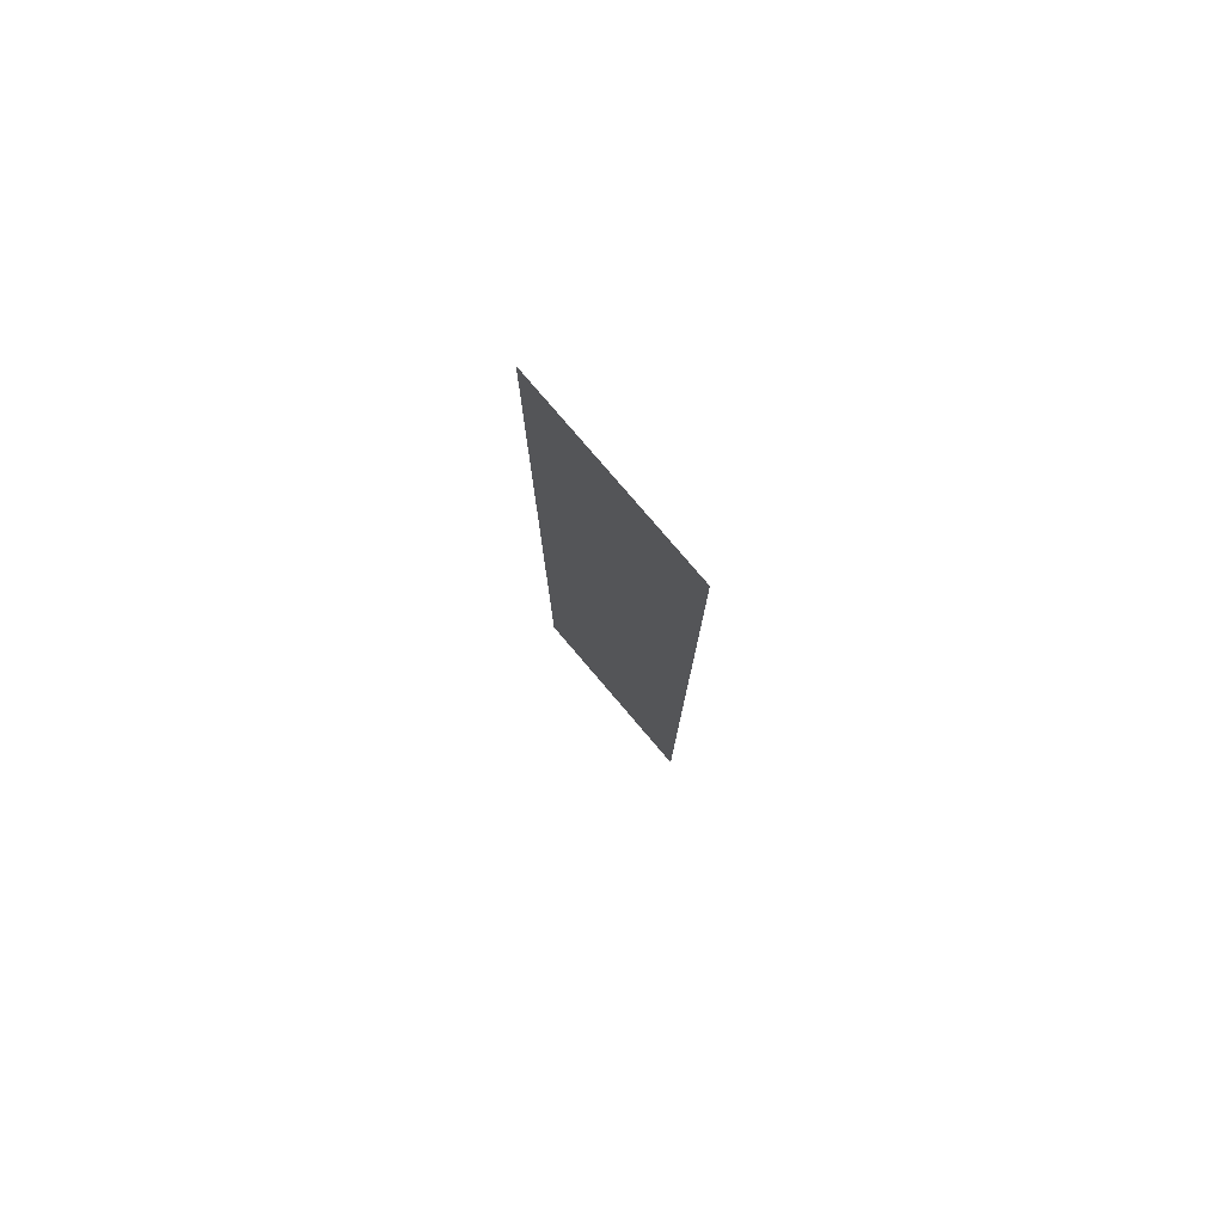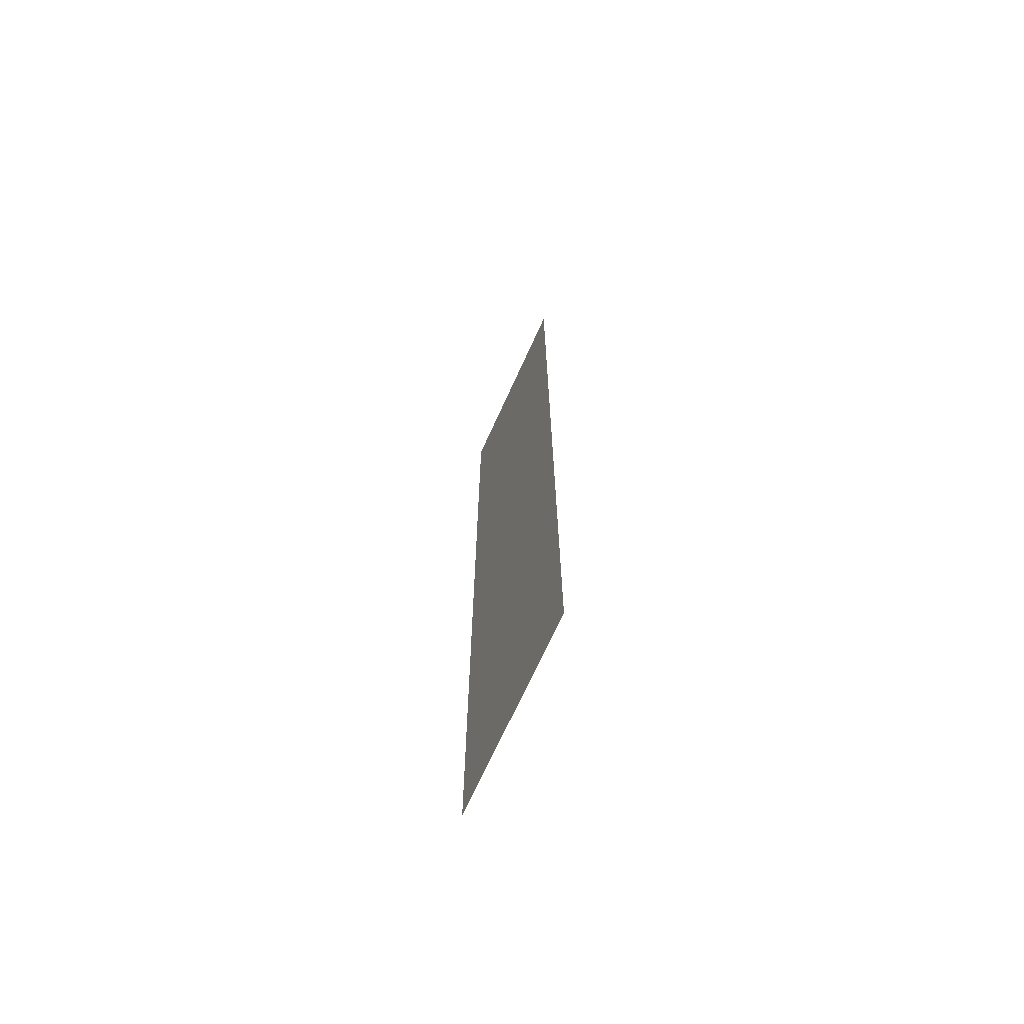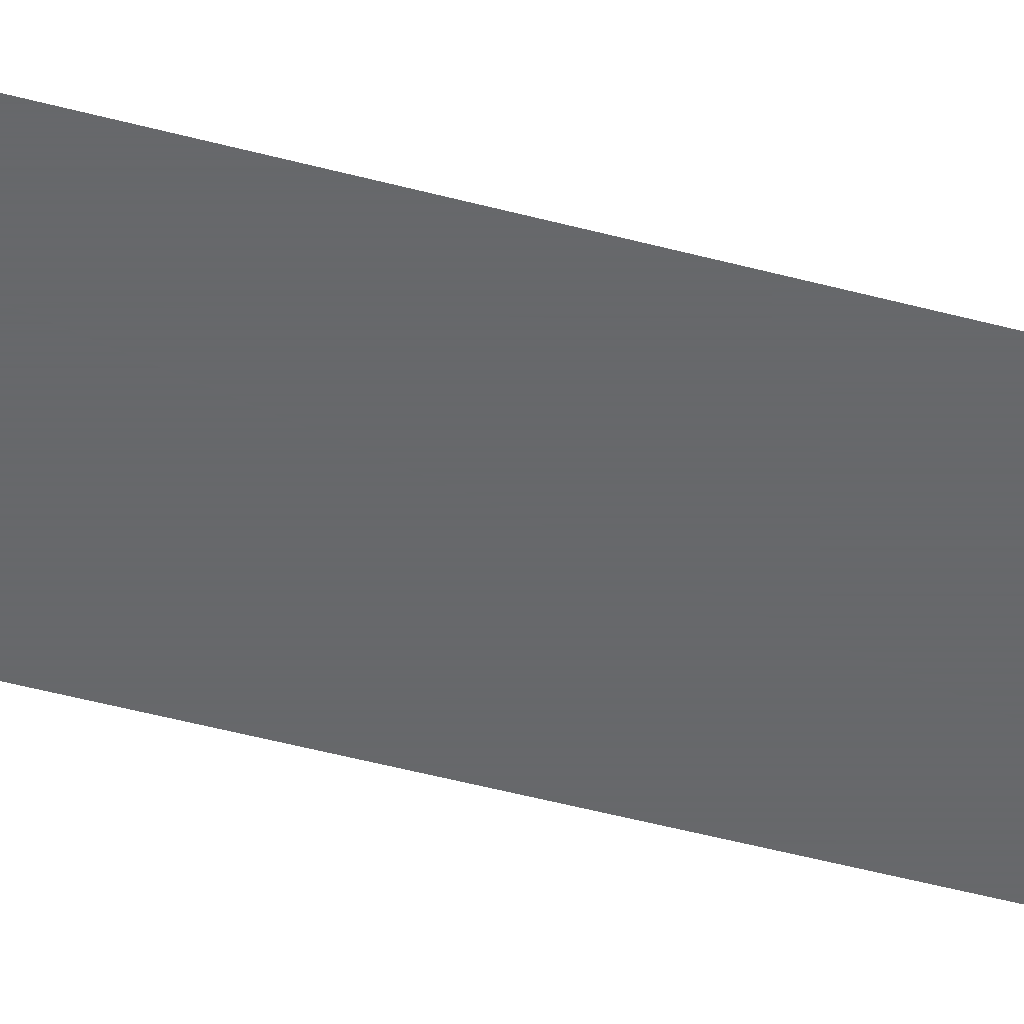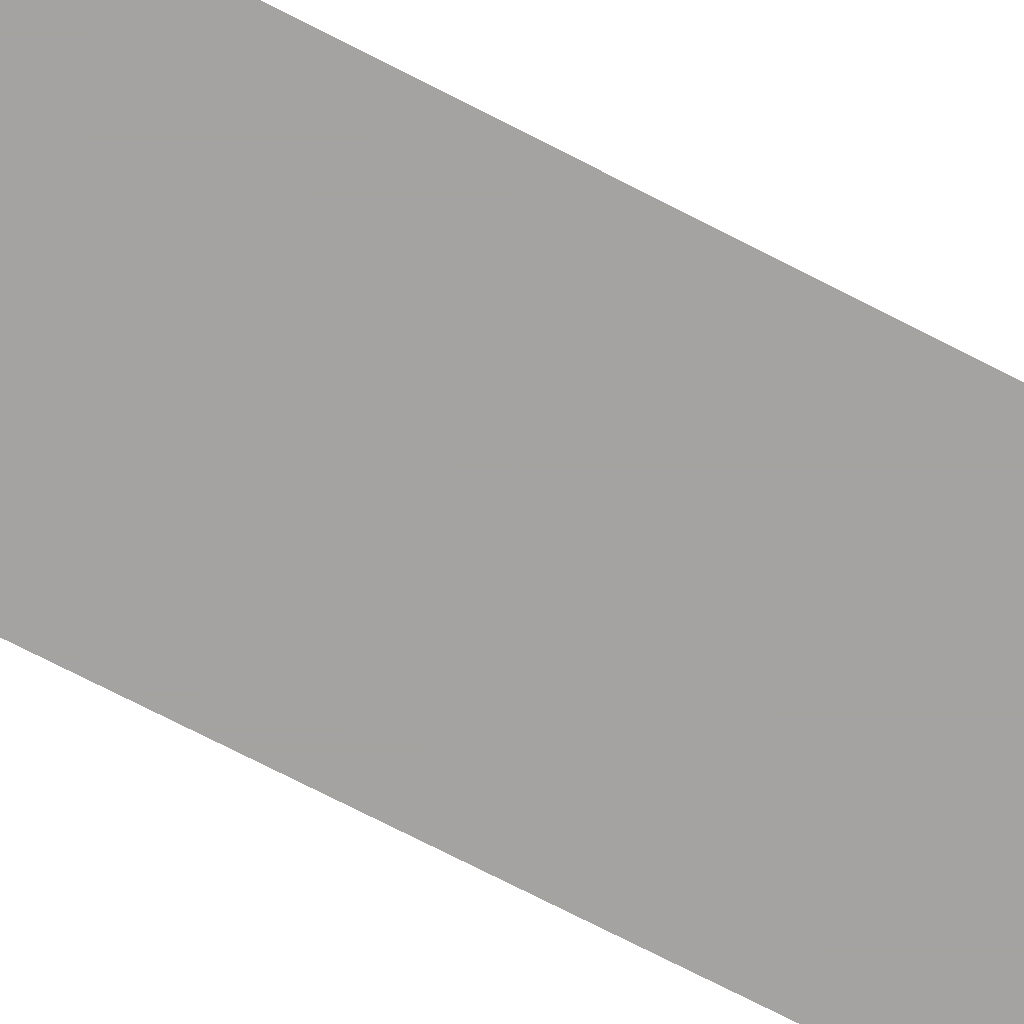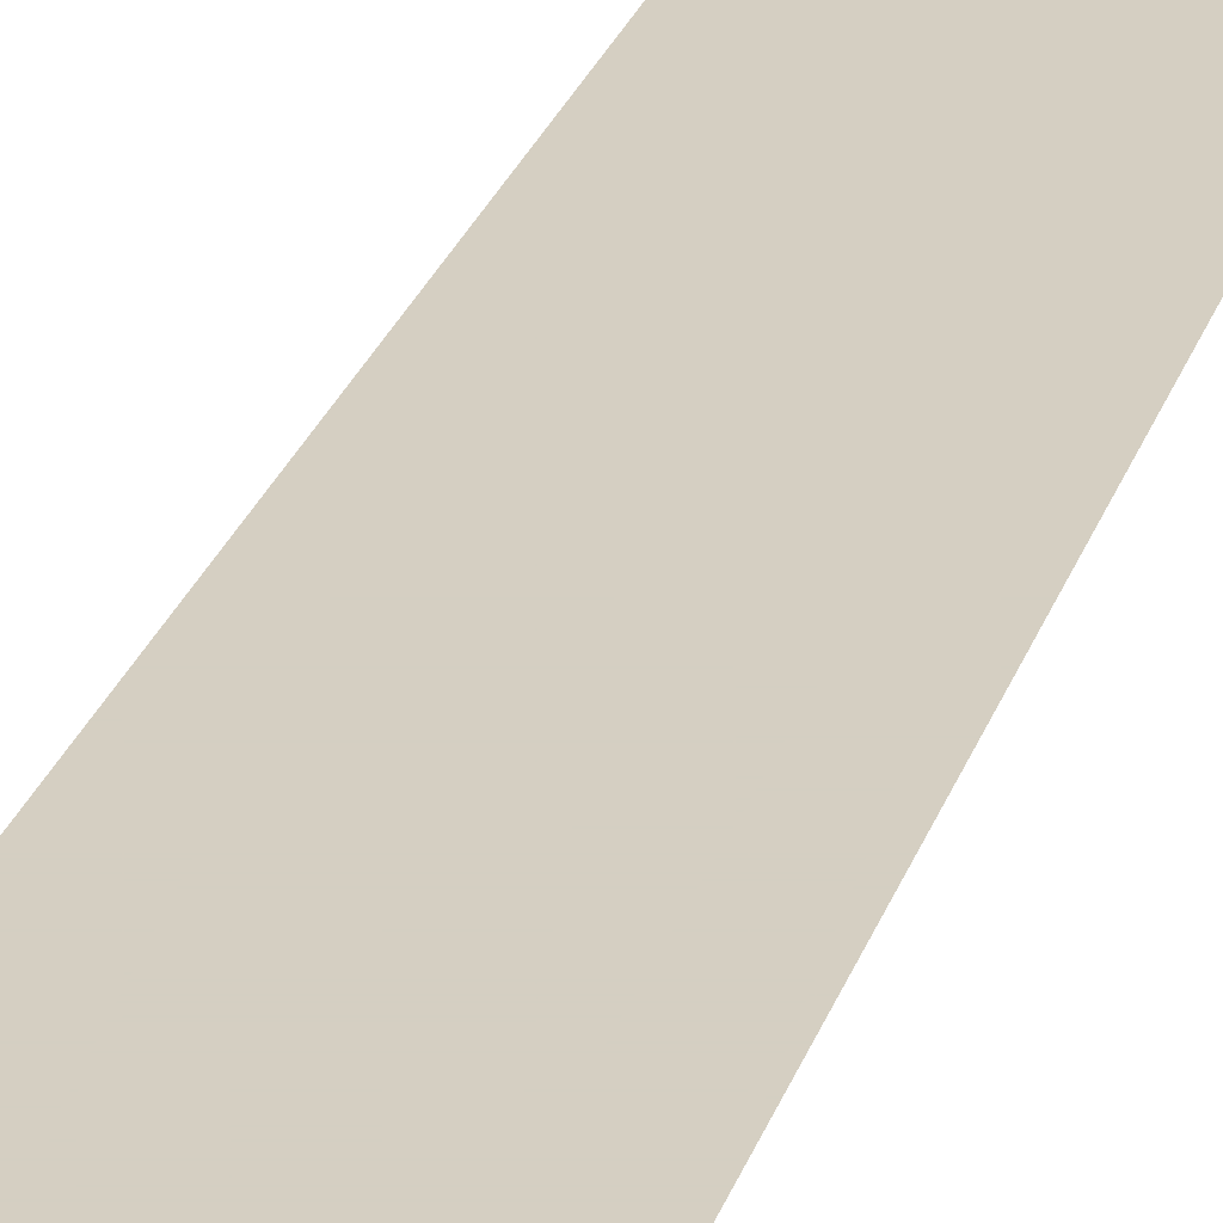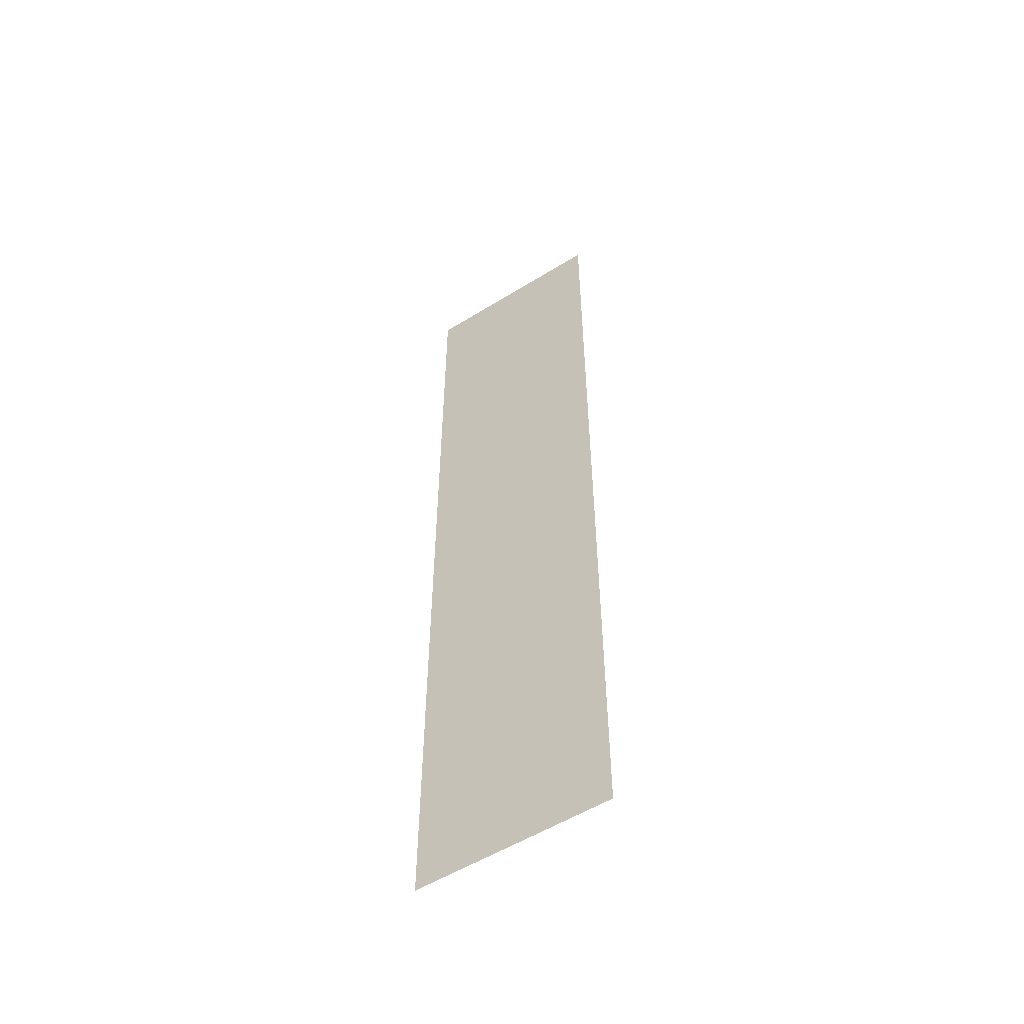
<metadata>
{"format":"obj","ext":"obj","renderer":"f3d","projection":"perspective","resolution":1024,"background":"white","views":[{"elev":79.2,"azim":-130.5,"up":"+Z"},{"elev":-70.2,"azim":65.6,"up":"+Z"},{"elev":-52.3,"azim":-105.9,"up":"+Y"},{"elev":-73.1,"azim":62.8,"up":"+Y"},{"elev":25.9,"azim":-163.9,"up":"+Y"},{"elev":-54.9,"azim":33.2,"up":"+Z"}]}
</metadata>
<code>
v -0.0051 0 -0.025
v 0.0051 0 -0.025
v 0.0051 0 0.025
v -0.0051 0 0.025
g mesh51907
f 1 2 3
f 3 4 1

</code>
